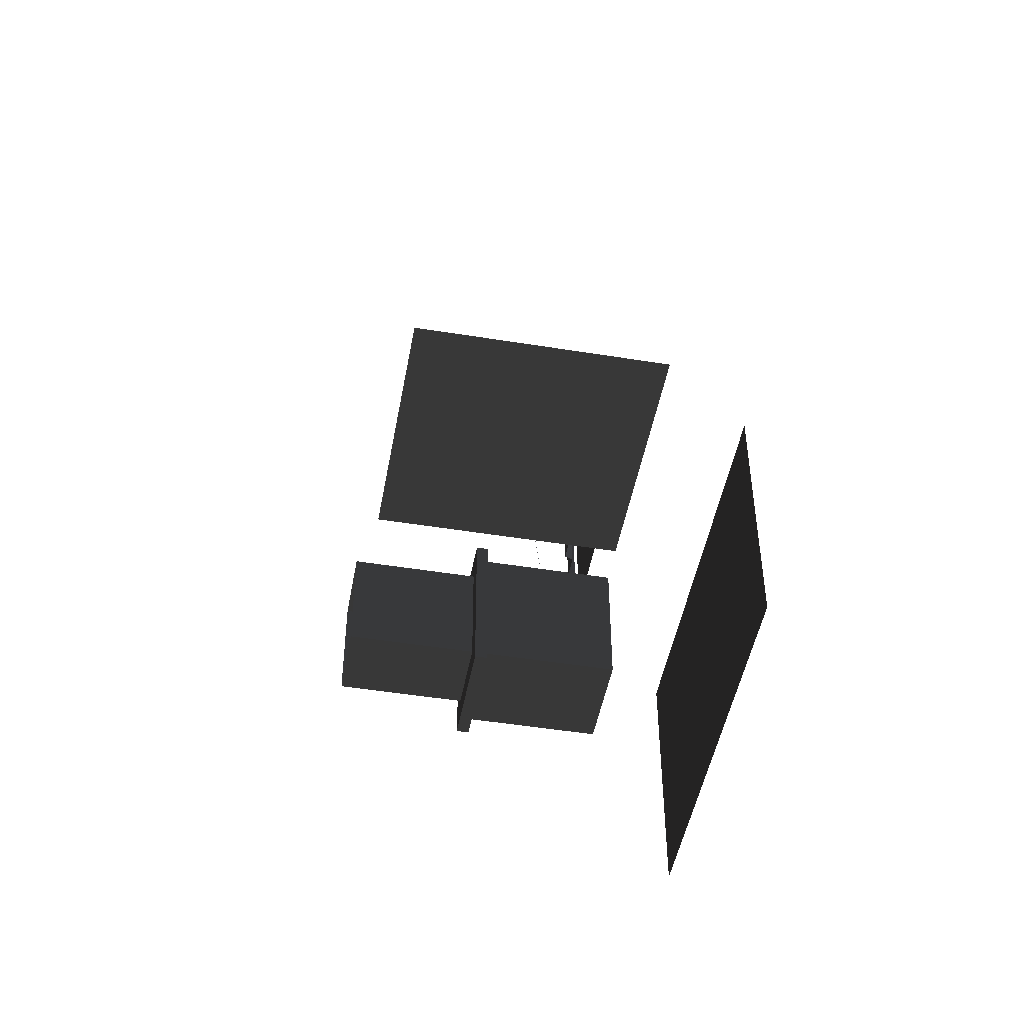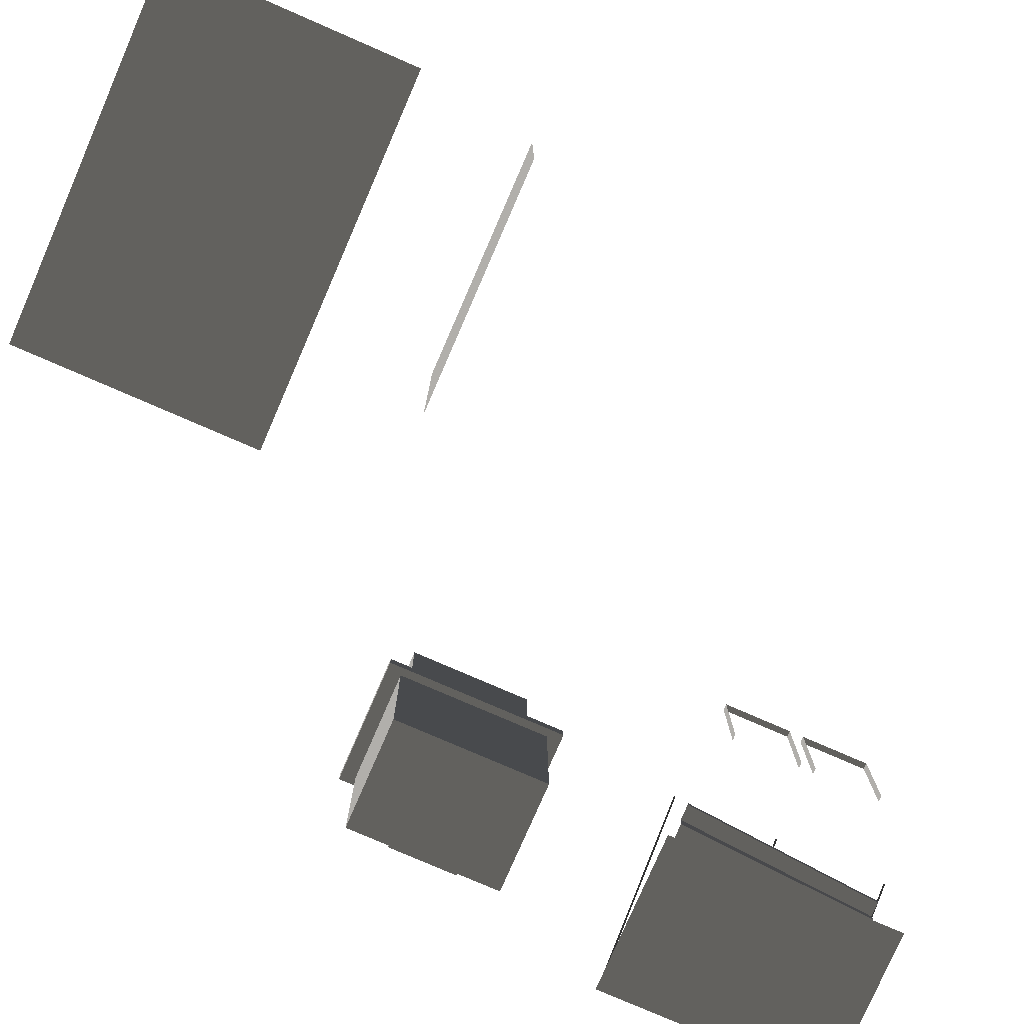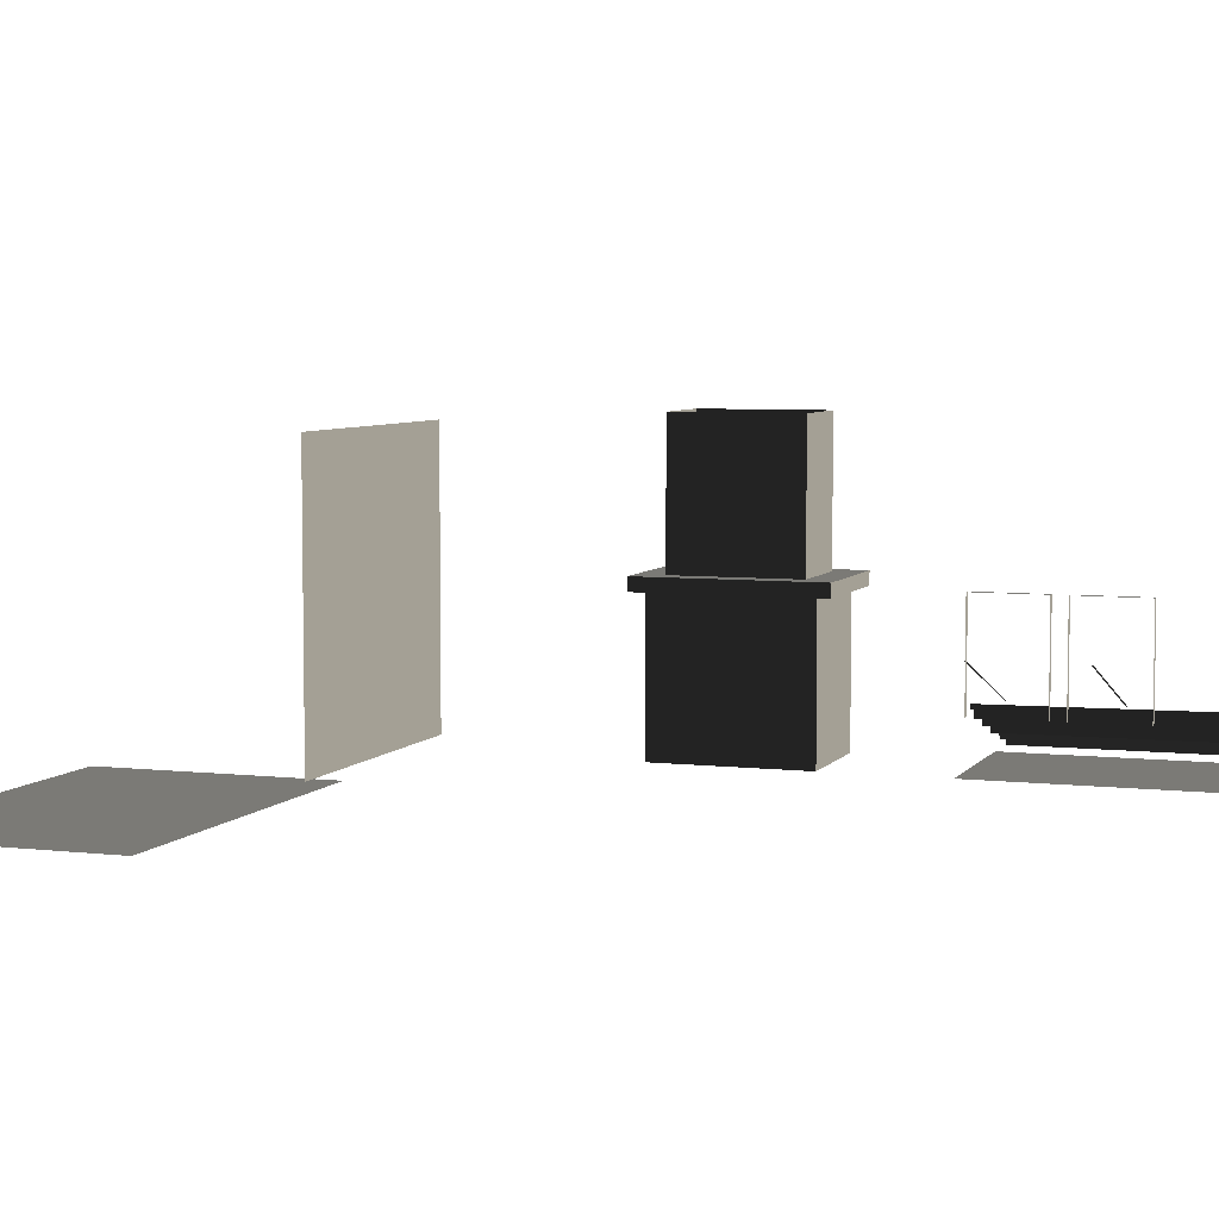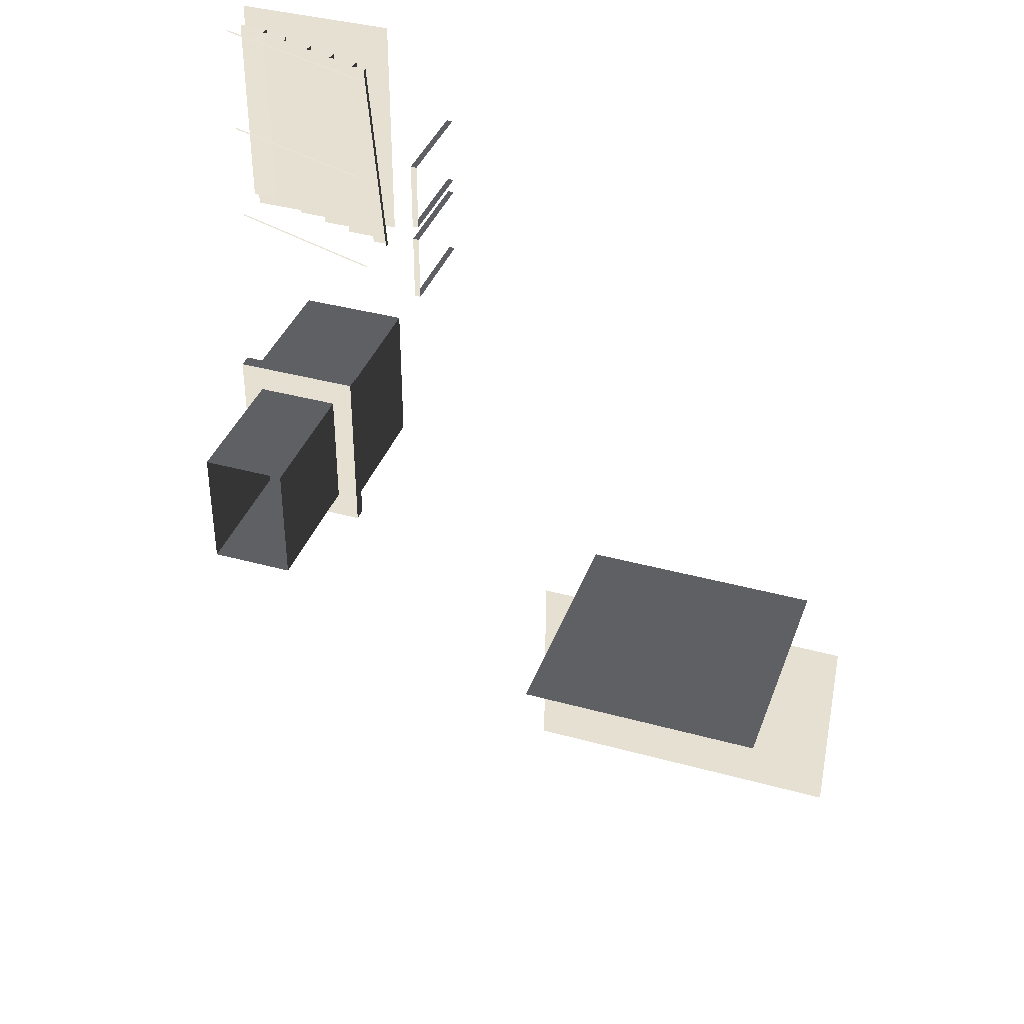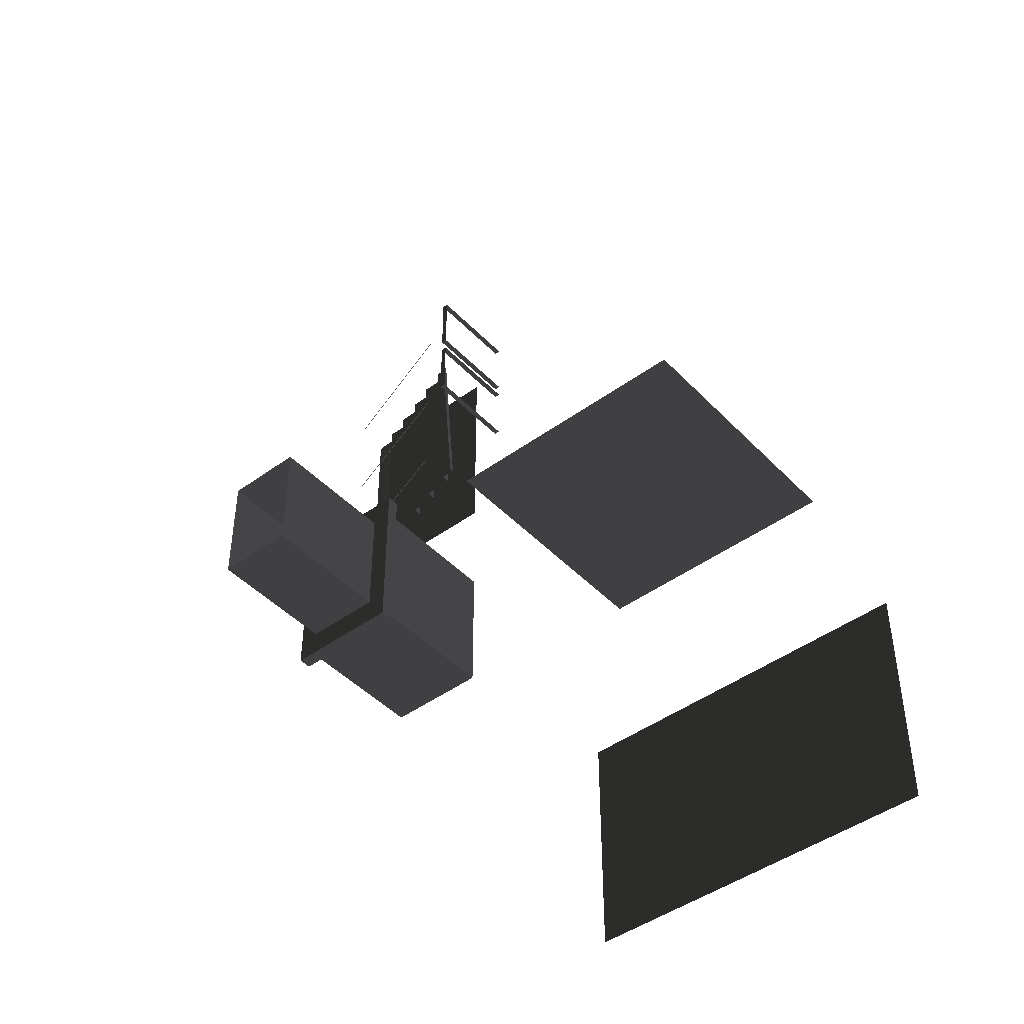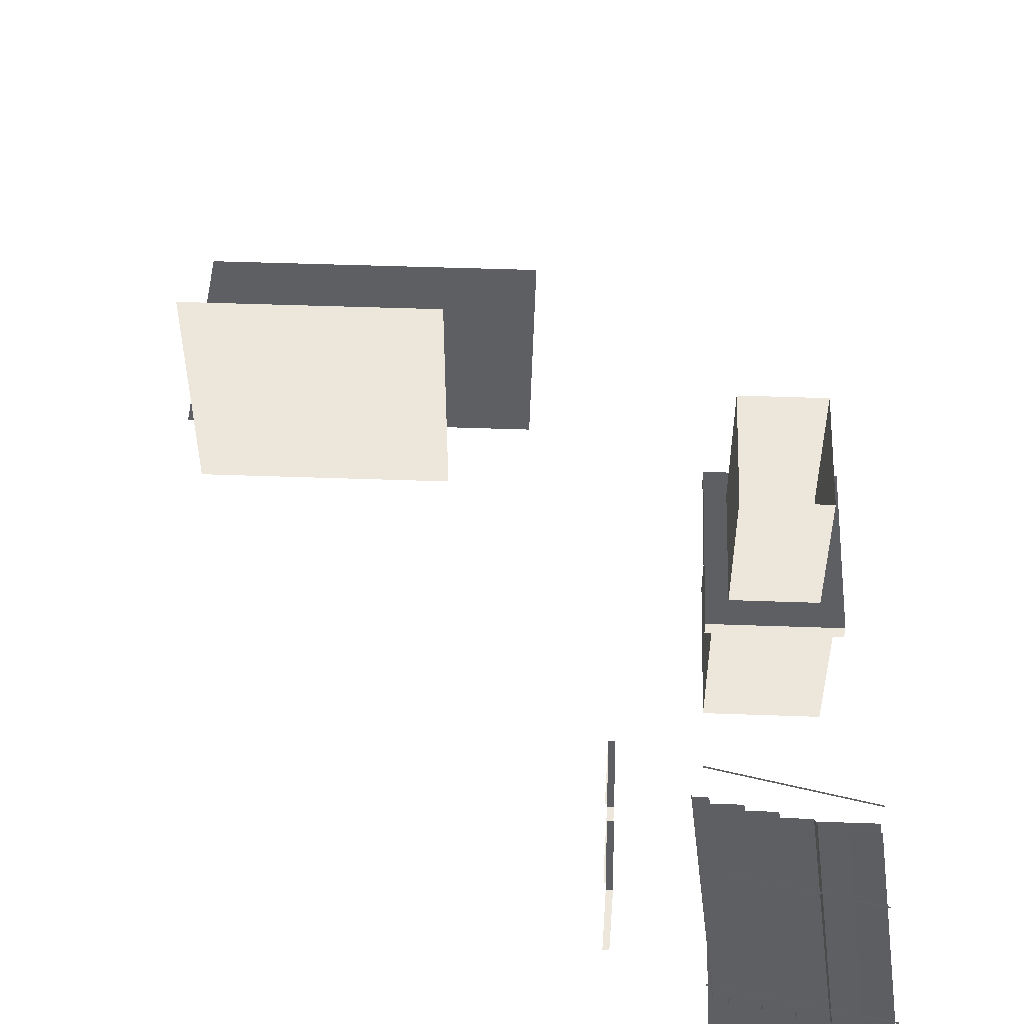
<metadata>
{"format":"obj","ext":"obj","renderer":"f3d","projection":"perspective","resolution":1024,"background":"white","views":[{"elev":-48.1,"azim":79.7,"up":"+Y"},{"elev":-78.3,"azim":66.5,"up":"+Z"},{"elev":5.8,"azim":109.6,"up":"+Z"},{"elev":38.4,"azim":19.2,"up":"+Y"},{"elev":-45.1,"azim":40.2,"up":"+Y"},{"elev":50.6,"azim":-177.8,"up":"+Z"}]}
</metadata>
<code>
v -1.12 10.97 -0.1493
v -5.161 10.97 -0.1493
v -5.161 5.069 -0.1493
v -1.12 5.069 -0.1493
v 3.368 -6.732 -0.1493
v 3.368 -12.62 -0.1493
v 12.34 -12.62 -0.1493
v 12.34 -6.732 -0.1493
v 11.49 -3.726 1.219
v 11.49 -3.726 7.399
v 5.296 -3.726 7.399
v 5.296 -3.726 1.219
v -4.354 5.485 0.1304
v -5.161 5.485 0.1086
v -5.161 10.55 0.1086
v -4.392 10.55 0.1304
v -0.7036 5.485 1.362
v -1.109 5.485 1.362
v -1.487 10.55 1.362
v -1.12 10.55 1.362
v -1.109 5.485 1.362
v -1.128 5.485 1.111
v -1.468 10.55 1.111
v -1.487 10.55 1.362
v -1.128 5.485 1.111
v -1.919 5.485 1.111
v -2.222 10.55 1.111
v -1.468 10.55 1.111
v -1.919 5.485 1.111
v -1.938 5.485 0.8605
v -2.203 10.55 0.8605
v -2.222 10.55 1.111
v -1.938 5.485 0.8605
v -2.73 5.485 0.8605
v -2.957 10.55 0.8605
v -2.203 10.55 0.8605
v -2.73 5.485 0.8605
v -2.749 5.485 0.6098
v -2.938 10.55 0.6098
v -2.957 10.55 0.8605
v -2.749 5.485 0.6098
v -3.54 5.485 0.6098
v -3.691 10.55 0.6098
v -2.938 10.55 0.6098
v -3.54 5.485 0.6098
v -3.644 5.485 0.3592
v -3.758 10.55 0.3592
v -3.691 10.55 0.6098
v -3.644 5.485 0.3592
v -4.351 5.485 0.3592
v -4.426 10.55 0.3592
v -3.758 10.55 0.3592
v -4.351 5.485 0.3592
v -4.354 5.485 0.1304
v -4.392 10.55 0.1304
v -4.426 10.55 0.3592
v -1.12 10.55 1.487
v -0.7036 5.485 1.487
v -0.7036 5.485 1.362
v -1.12 10.55 1.362
v -1.092 -1.68 3.528
v -1.092 2.121 3.528
v -1.092 2.121 -0.1493
v -1.092 -1.68 -0.1493
v -3.867 -1.68 3.528
v -3.867 -1.68 -0.1493
v -3.867 2.121 -0.1493
v -3.867 2.121 3.528
v -1.092 2.121 3.528
v -3.867 2.121 3.528
v -3.867 2.121 -0.1493
v -1.092 2.121 -0.1493
v -3.867 -1.68 3.528
v -4.057 -2.032 3.528
v -0.9018 -2.032 3.528
v -1.092 -1.68 3.528
v -0.9019 2.474 3.528
v -1.092 2.121 3.528
v -4.057 2.474 3.528
v -3.867 2.121 3.528
v -1.092 2.121 -0.1493
v -3.867 2.121 -0.1493
v -3.867 -1.68 -0.1493
v -1.092 -1.68 -0.1493
v -1.092 -1.68 -0.1493
v -3.867 -1.68 -0.1493
v -3.867 -1.68 3.528
v -1.092 -1.68 3.528
v -1.438 1.776 3.866
v -1.438 1.776 7.359
v -3.521 1.776 7.359
v -3.521 1.776 3.866
v -1.438 1.776 3.866
v -0.9019 2.474 3.866
v -0.9018 -2.032 3.866
v -1.438 -1.334 3.866
v -3.521 1.776 3.866
v -4.057 2.474 3.866
v -4.057 -2.032 3.866
v -3.521 -1.334 3.866
v -0.9018 -2.032 3.528
v -0.9018 -2.032 3.866
v -0.9019 2.474 3.866
v -0.9019 2.474 3.528
v -4.057 -2.032 3.528
v -4.057 -2.032 3.866
v -0.9018 -2.032 3.866
v -0.9018 -2.032 3.528
v -0.9019 2.474 3.528
v -0.9019 2.474 3.866
v -4.057 2.474 3.866
v -4.057 2.474 3.528
v -4.057 2.474 3.528
v -4.057 2.474 3.866
v -4.057 -2.032 3.866
v -4.057 -2.032 3.528
v -1.438 -1.334 3.866
v -1.438 -1.334 7.359
v -1.438 1.776 7.359
v -1.438 1.776 3.866
v -3.521 -1.334 3.866
v -3.521 -1.334 7.359
v -1.438 -1.334 7.359
v -1.438 -1.334 3.866
v -3.521 1.776 3.866
v -3.521 1.776 7.359
v -3.521 -1.334 7.359
v -3.521 -1.334 3.866
v -3.91 1.062 -0.1493
v -3.91 -0.62 -0.1493
v -3.808 -0.62 -0.1493
v -3.808 1.062 -0.1493
v -3.91 -0.62 -0.1493
v -3.91 -0.62 2.352
v -3.808 -0.62 2.352
v -3.808 -0.62 -0.1493
v -3.91 1.062 2.352
v -3.91 1.062 -0.1493
v -3.808 1.062 -0.1493
v -3.808 1.062 2.352
v -3.91 -0.62 2.352
v -3.91 1.062 2.352
v -3.808 1.062 2.352
v -3.808 -0.62 2.352
v 1.096 7.857 1.471
v 1.096 7.857 3.972
v 1.246 7.857 3.972
v 1.246 7.857 1.471
v 1.096 9.539 3.972
v 1.096 9.539 1.471
v 1.246 9.539 1.471
v 1.246 9.539 3.972
v 1.096 7.857 3.972
v 1.096 9.539 3.972
v 1.246 9.539 3.972
v 1.246 7.857 3.972
v 1.096 5.817 1.471
v 1.096 5.817 3.972
v 1.246 5.817 3.972
v 1.246 5.817 1.471
v 1.096 7.498 3.972
v 1.096 7.498 1.471
v 1.246 7.498 1.471
v 1.246 7.498 3.972
v 1.096 5.817 3.972
v 1.096 7.498 3.972
v 1.246 7.498 3.972
v 1.246 5.817 3.972
v -5.112 7.977 0.9705
v -5.112 7.935 0.9705
v -0.9179 7.935 2.349
v -0.9179 7.977 2.349
v -5.112 10.79 0.9705
v -5.112 10.75 0.9705
v -0.918 10.75 2.349
v -0.918 10.79 2.349
v -5.112 5.337 0.9705
v -5.112 5.295 0.9705
v -0.9179 5.295 2.349
v -0.9179 5.337 2.349
v -5.112 7.977 0.9705
v -0.9179 7.977 2.349
v -0.9179 7.935 2.349
v -5.112 7.935 0.9705
v -5.112 10.79 0.9705
v -0.918 10.79 2.349
v -0.918 10.75 2.349
v -5.112 10.75 0.9705
v -5.112 5.337 0.9705
v -0.9179 5.337 2.349
v -0.9179 5.295 2.349
v -5.112 5.295 0.9705
g Building_t8.001_33061_169
f 1 3 2
f 1 4 3
f 5 7 6
f 5 8 7
f 9 11 10
f 9 12 11
f 13 15 14
f 13 16 15
f 17 19 18
f 17 20 19
f 21 23 22
f 21 24 23
f 25 27 26
f 25 28 27
f 29 31 30
f 29 32 31
f 33 35 34
f 33 36 35
f 37 39 38
f 37 40 39
f 41 43 42
f 41 44 43
f 45 47 46
f 45 48 47
f 49 51 50
f 49 52 51
f 53 55 54
f 53 56 55
f 57 59 58
f 57 60 59
f 61 63 62
f 61 64 63
f 65 67 66
f 65 68 67
f 69 71 70
f 69 72 71
f 73 75 74
f 73 76 75
f 76 77 75
f 76 78 77
f 78 79 77
f 78 80 79
f 80 74 79
f 80 73 74
f 81 83 82
f 81 84 83
f 85 87 86
f 85 88 87
f 89 91 90
f 89 92 91
f 93 95 94
f 93 96 95
f 97 93 94
f 97 94 98
f 96 99 95
f 96 100 99
f 100 98 99
f 100 97 98
f 101 103 102
f 101 104 103
f 105 107 106
f 105 108 107
f 109 111 110
f 109 112 111
f 113 115 114
f 113 116 115
f 117 119 118
f 117 120 119
f 121 123 122
f 121 124 123
f 125 127 126
f 125 128 127
f 129 131 130
f 129 132 131
f 133 135 134
f 133 136 135
f 137 139 138
f 137 140 139
f 141 143 142
f 141 144 143
f 145 147 146
f 145 148 147
f 149 151 150
f 149 152 151
f 153 155 154
f 153 156 155
f 157 159 158
f 157 160 159
f 161 163 162
f 161 164 163
f 165 167 166
f 165 168 167
f 169 171 170
f 169 172 171
f 173 175 174
f 173 176 175
f 177 179 178
f 177 180 179
f 181 183 182
f 181 184 183
f 185 187 186
f 185 188 187
f 189 191 190
f 189 192 191

</code>
